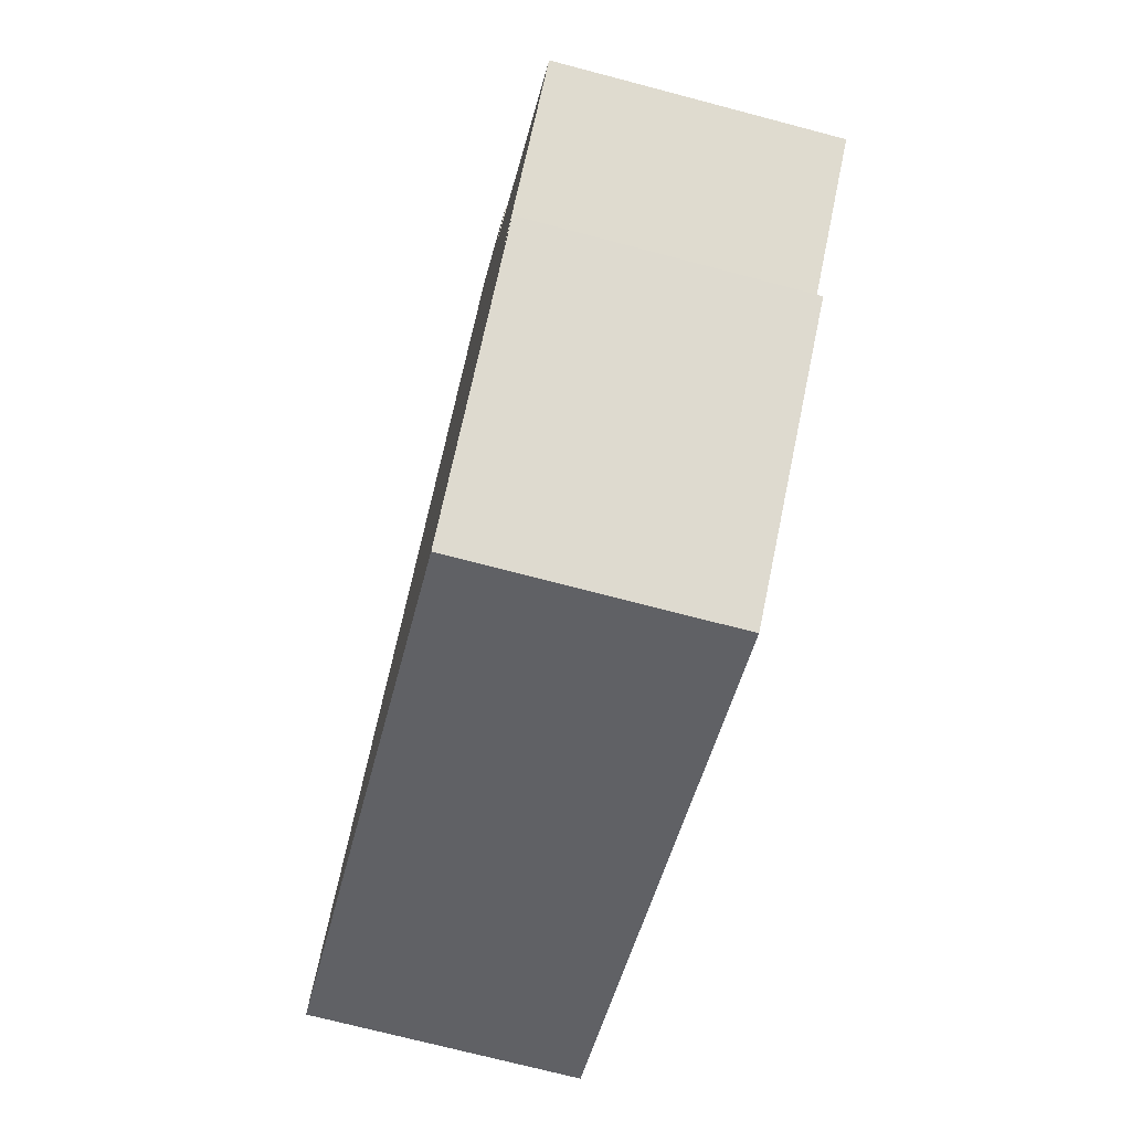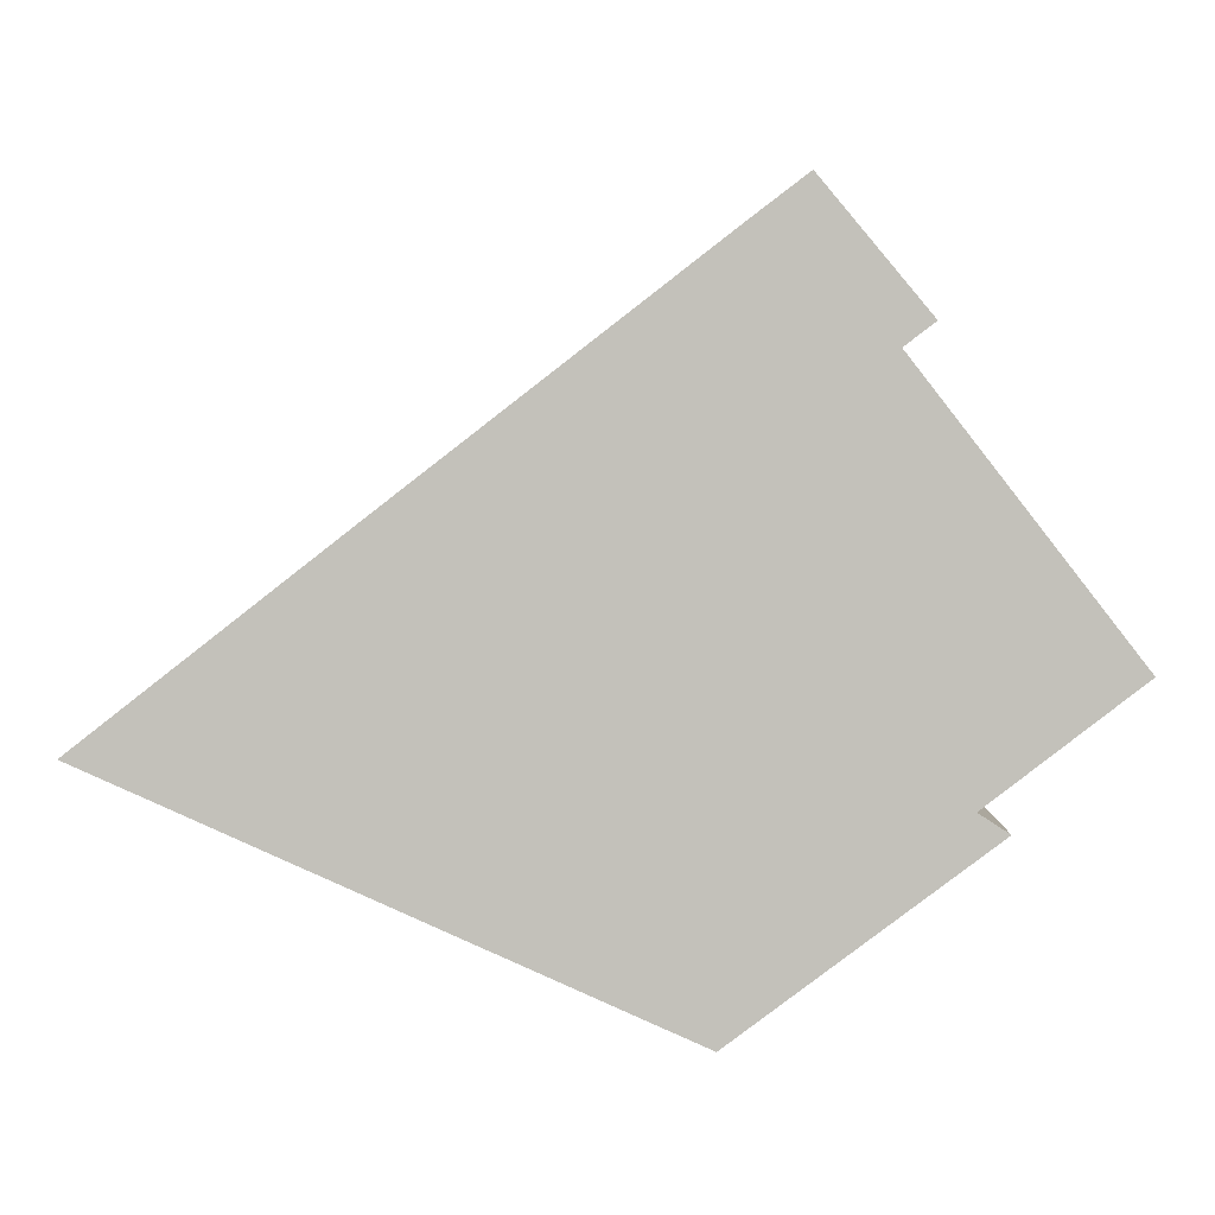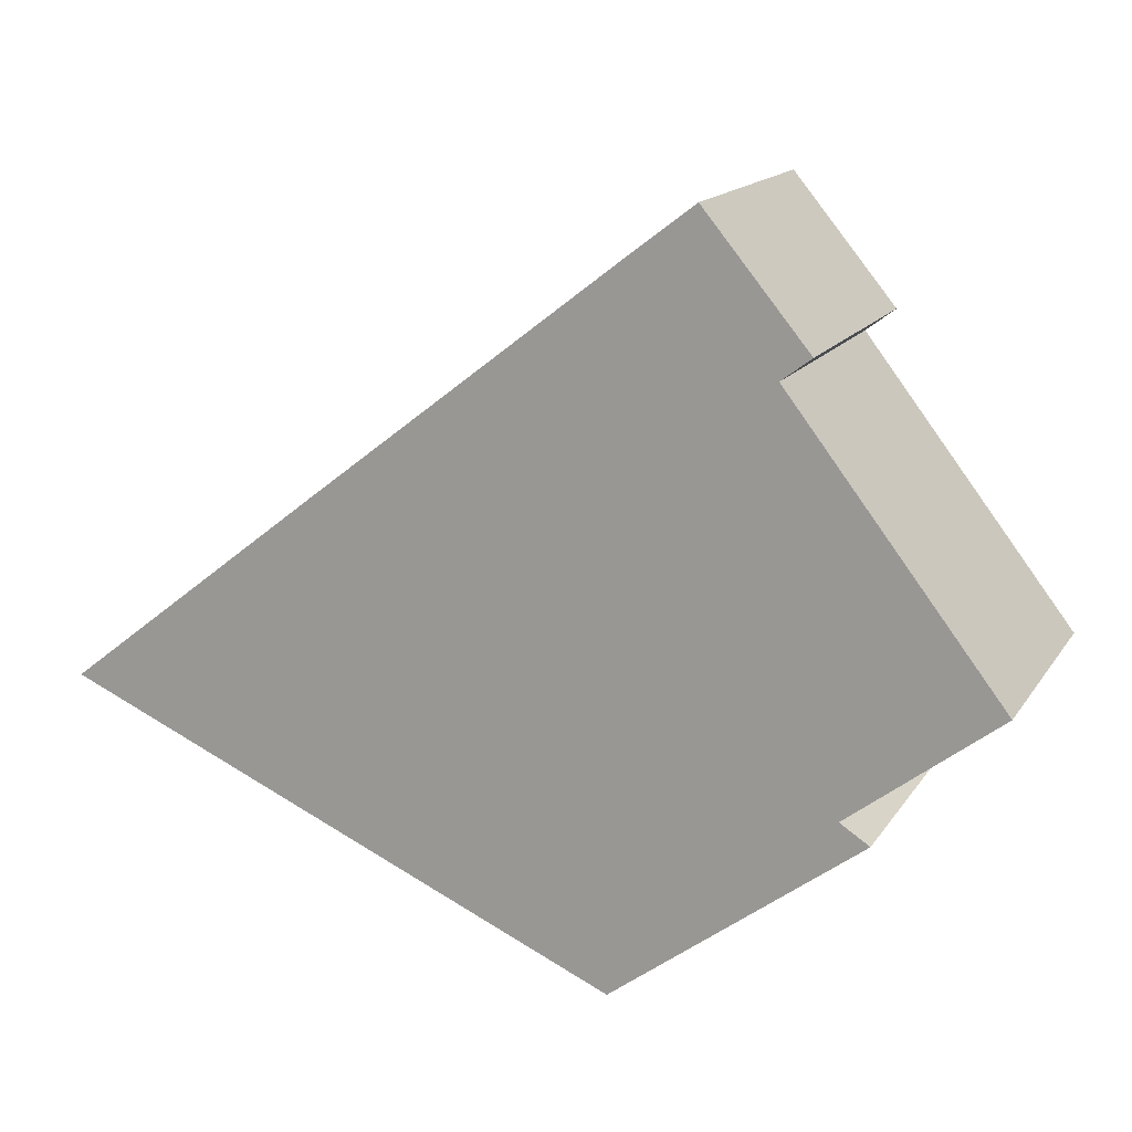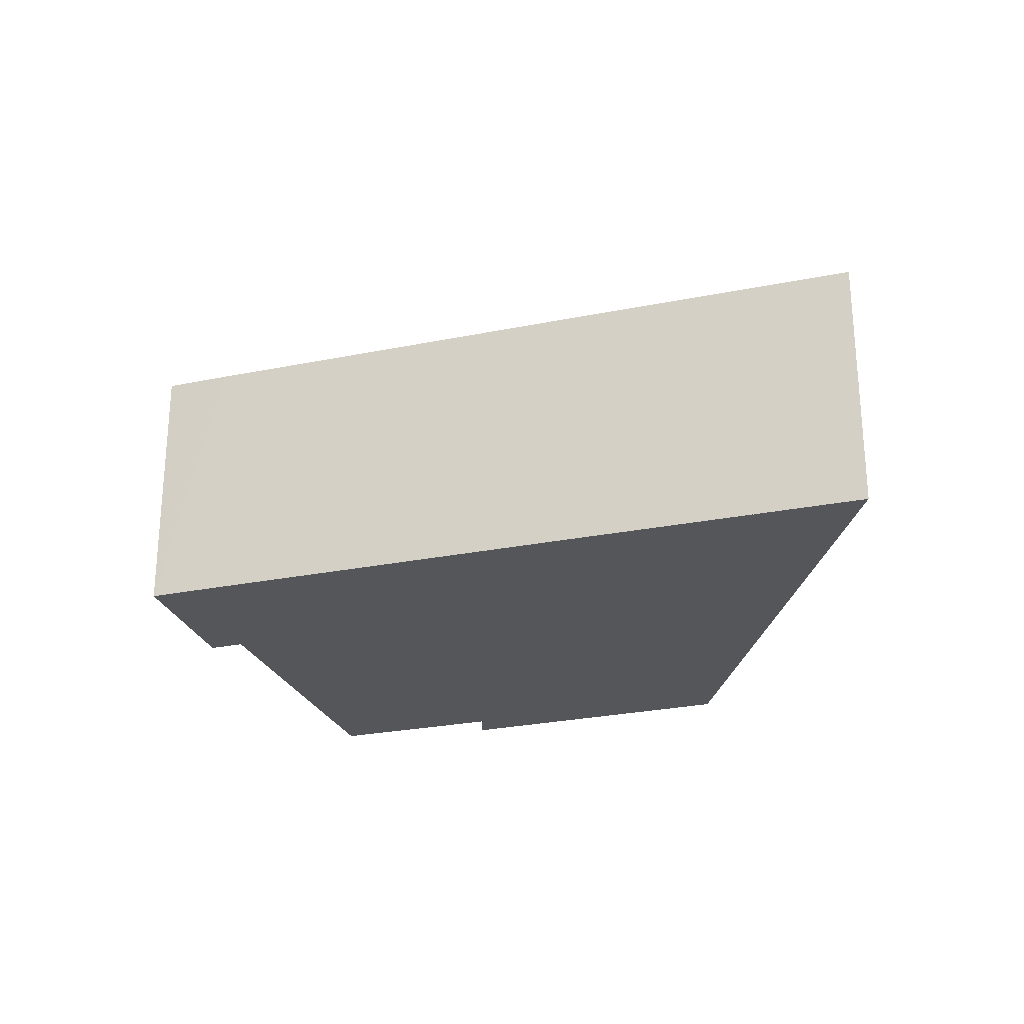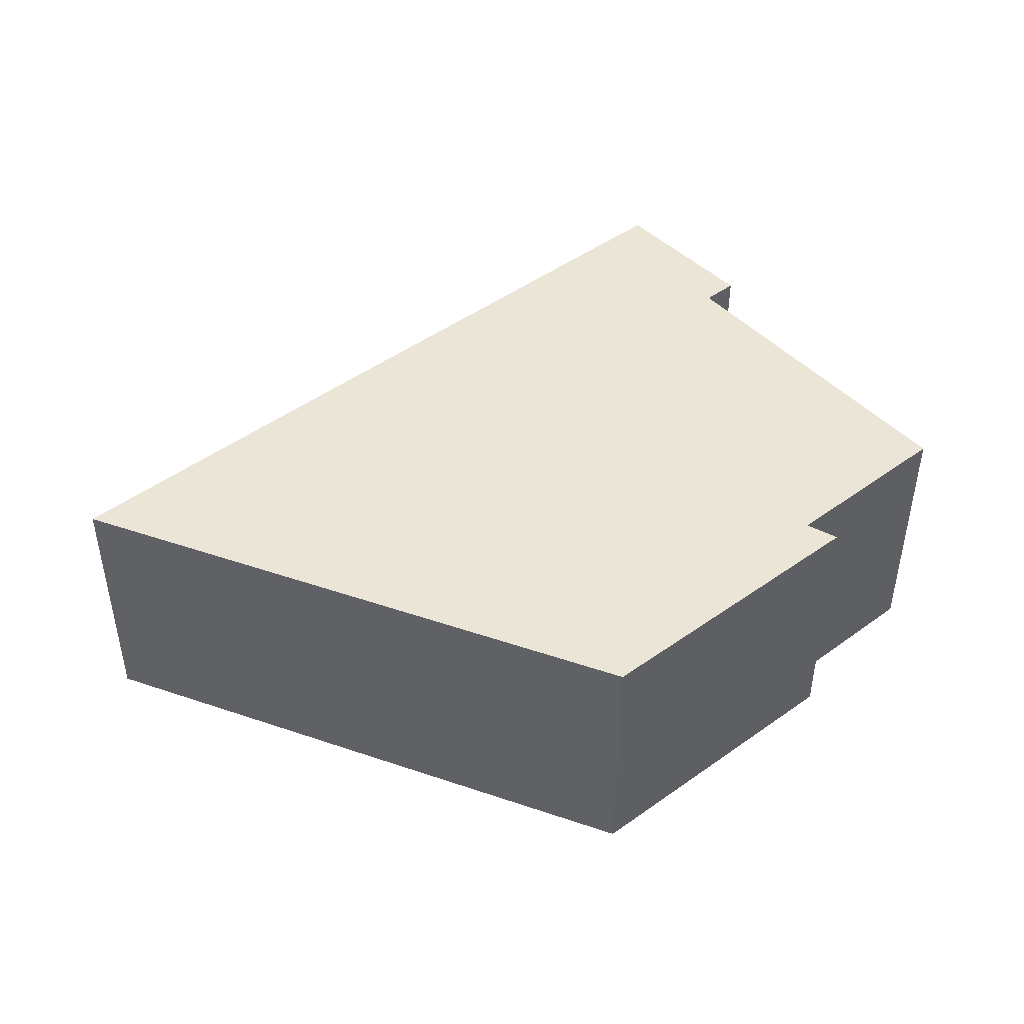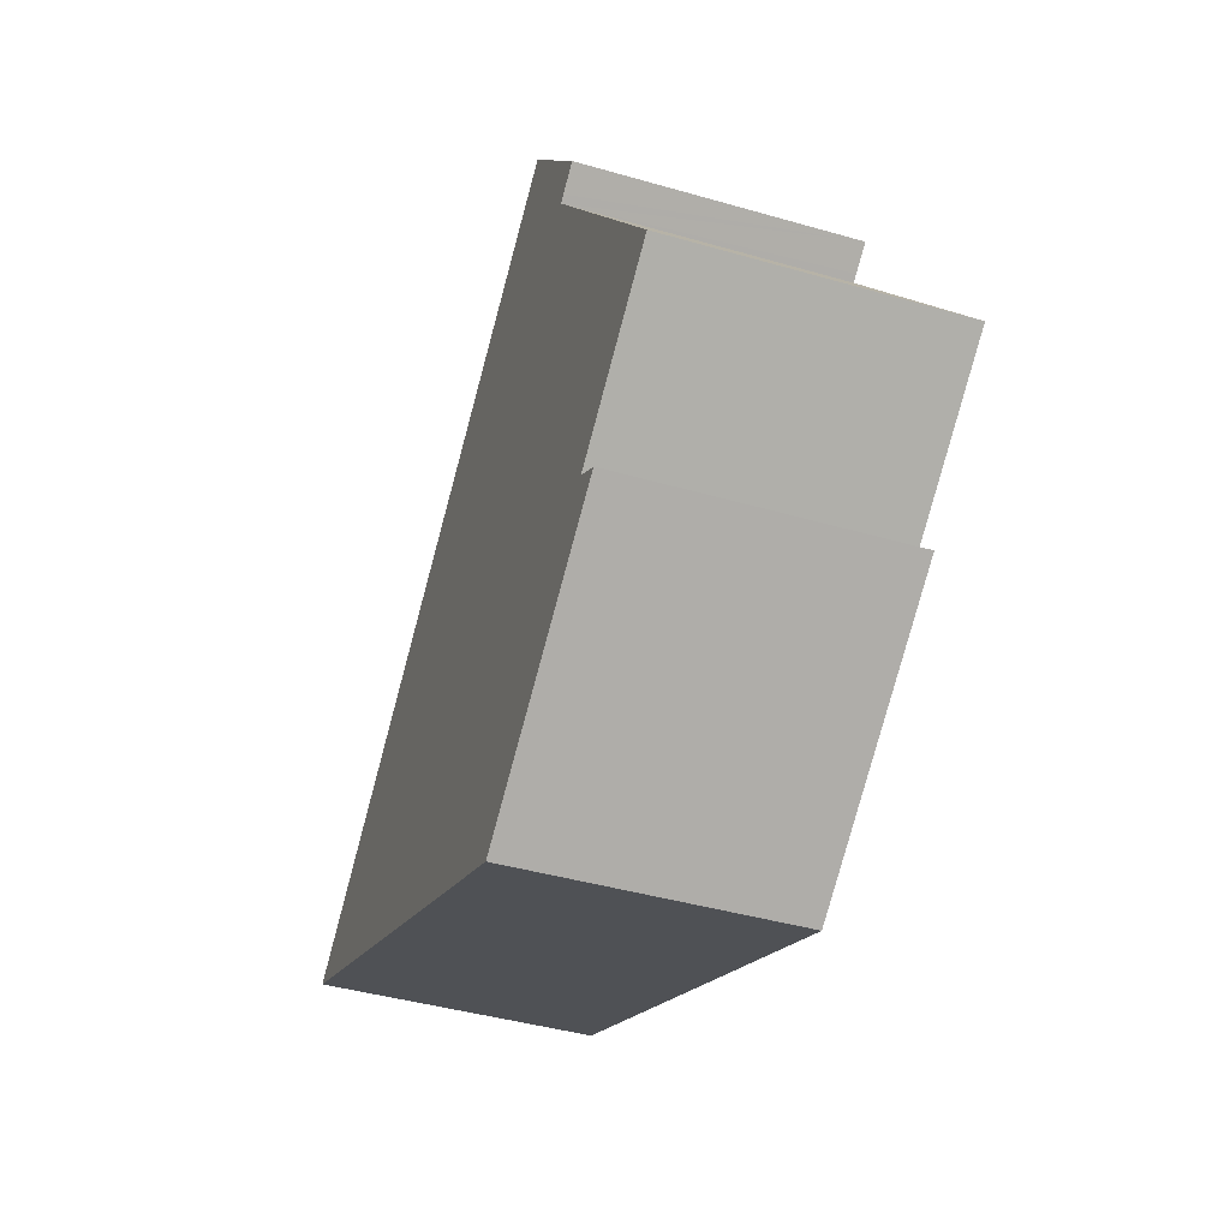
<metadata>
{"format":"obj","ext":"obj","renderer":"f3d","projection":"perspective","resolution":1024,"background":"white","views":[{"elev":-72.6,"azim":-104.7,"up":"+Z"},{"elev":2.2,"azim":-178.2,"up":"+Z"},{"elev":15.4,"azim":-157.9,"up":"+Z"},{"elev":-25.8,"azim":55.8,"up":"+Y"},{"elev":45.7,"azim":177.6,"up":"+Y"},{"elev":-41.9,"azim":-109.2,"up":"+Z"}]}
</metadata>
<code>
v  4.486 3.339 -3.898
v  8.11 3.339 1.635
v  11.34 3.339 -0.881
v  4.21 3.339 4.654
v  1.817 3.339 -1.398
v  1.457 3.339 -1.63
v  3.743 3.339 5.009
v  3.514 3.339 5.183
v  2.603 3.339 3.369
v  0 3.339 2.045e-16
v  2.239 3.339 3.645
v  2.523 3.339 3.429
v  2.239 -2.232e-16 3.645
v  3.514 -3.174e-16 5.183
v  1.457 9.981e-17 -1.63
v  1.817 8.56e-17 -1.398
v  0 0 0
v  2.603 -2.063e-16 3.369
v  11.34 5.395e-17 -0.881
v  3.743 -3.067e-16 5.009
v  4.21 -2.85e-16 4.654
v  8.11 -1.001e-16 1.635
v  4.486 2.387e-16 -3.898
v  2.523 -2.1e-16 3.429
g defaultobject
f 1 2 3
f 2 1 4
f 4 1 5
f 5 1 6
f 4 5 7
f 7 5 8
f 8 5 9
f 10 9 5
f 9 11 8
f 11 9 12
f 13 8 11
f 8 13 14
f 15 5 6
f 5 15 16
f 17 9 10
f 9 17 18
f 14 7 8
f 7 14 4
f 4 14 2
f 2 14 3
f 3 14 19
f 19 14 20
f 19 20 21
f 19 21 22
f 19 1 3
f 1 19 23
f 23 6 1
f 6 23 15
f 16 10 5
f 10 16 17
f 12 13 11
f 13 12 9
f 13 9 24
f 24 9 18
f 13 18 14
f 18 13 24
f 20 16 21
f 16 20 18
f 16 18 17
f 18 20 14
f 22 23 19
f 23 22 21
f 23 21 16
f 23 16 15

</code>
